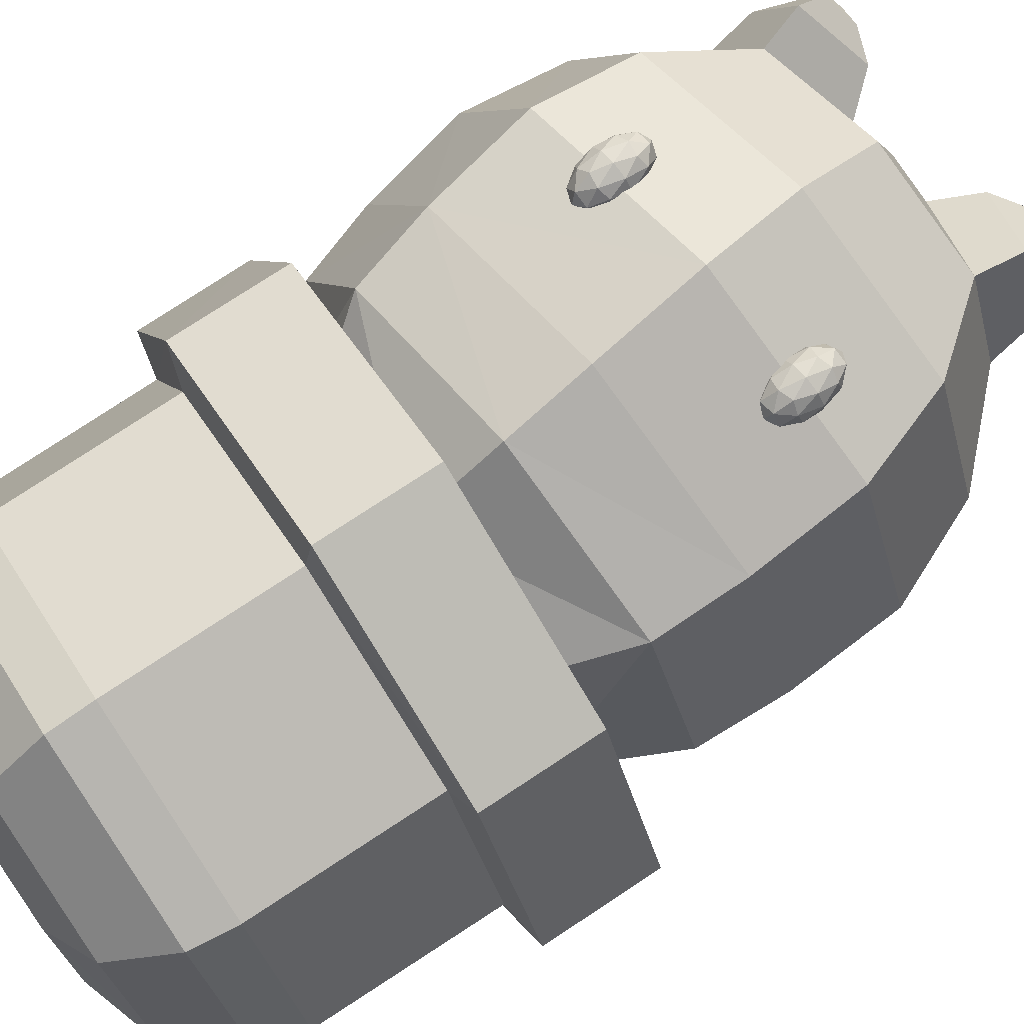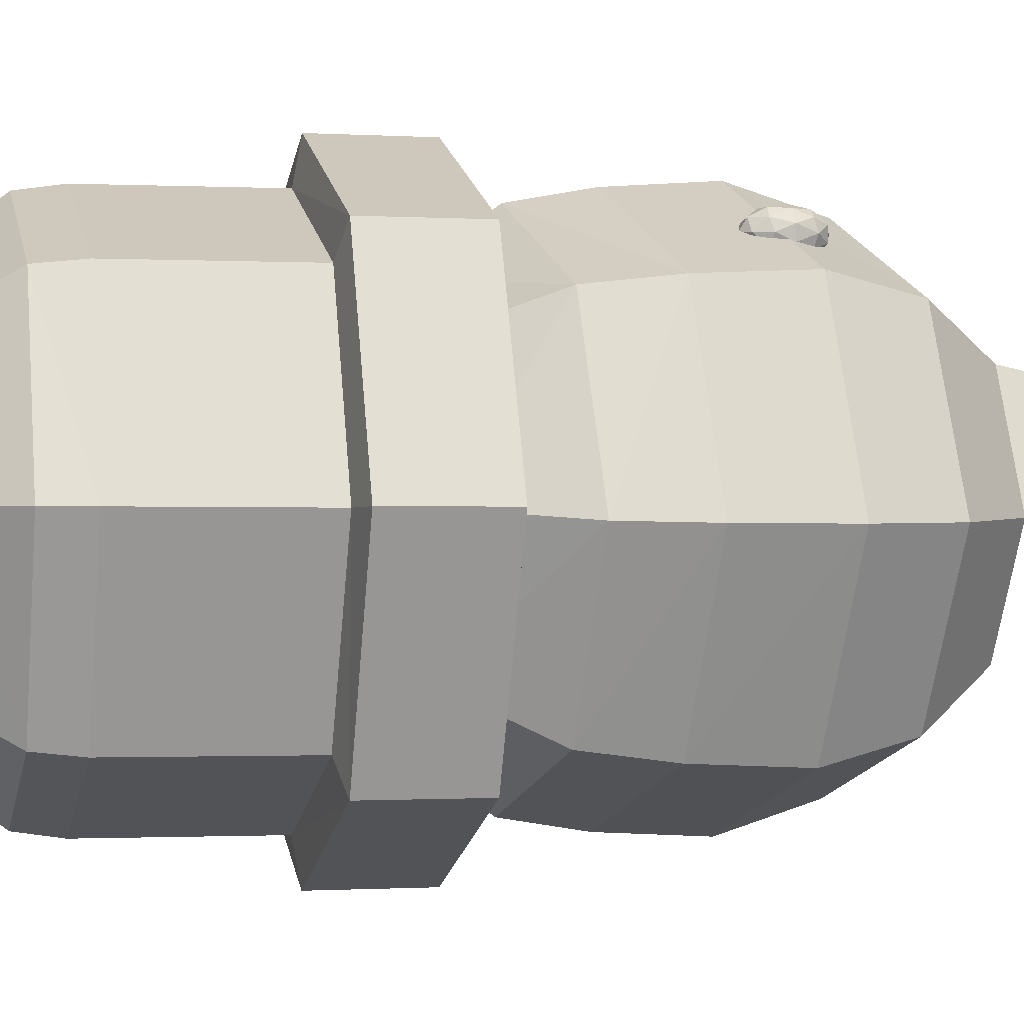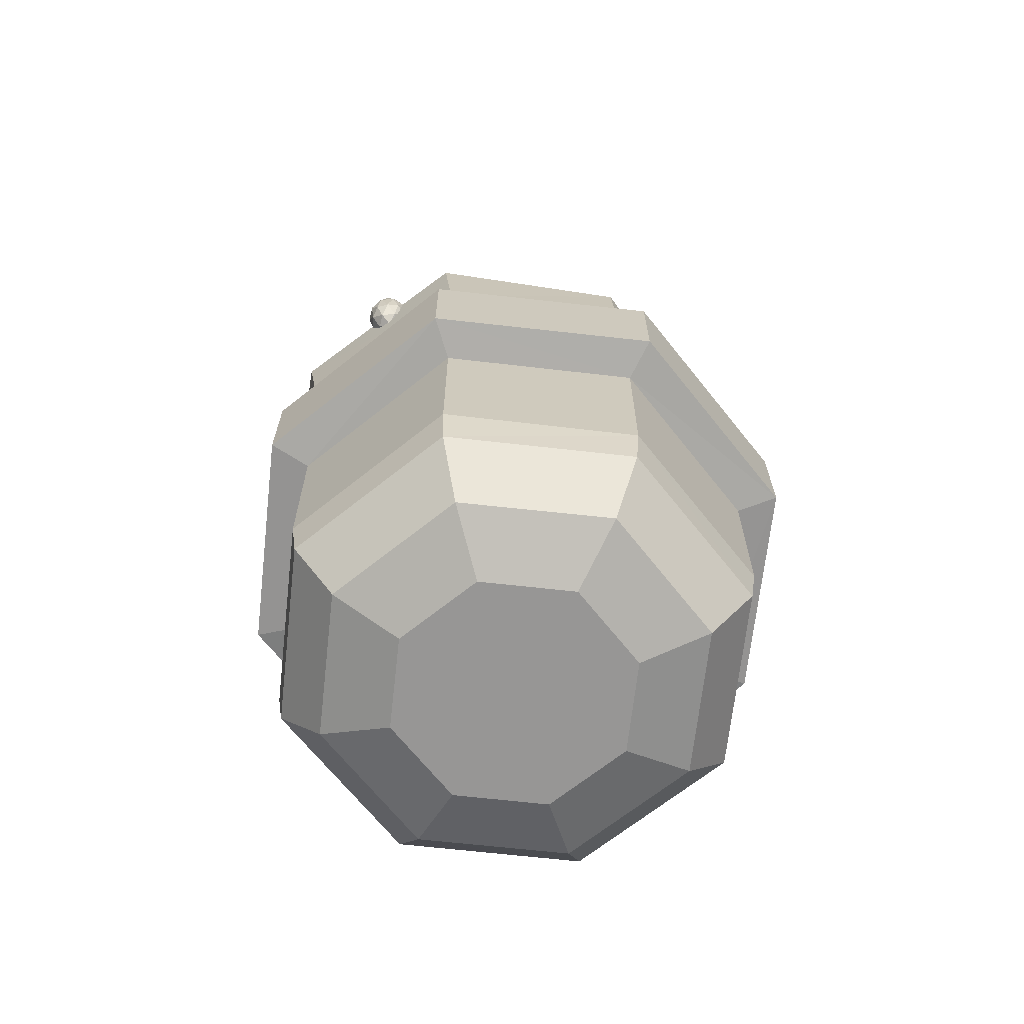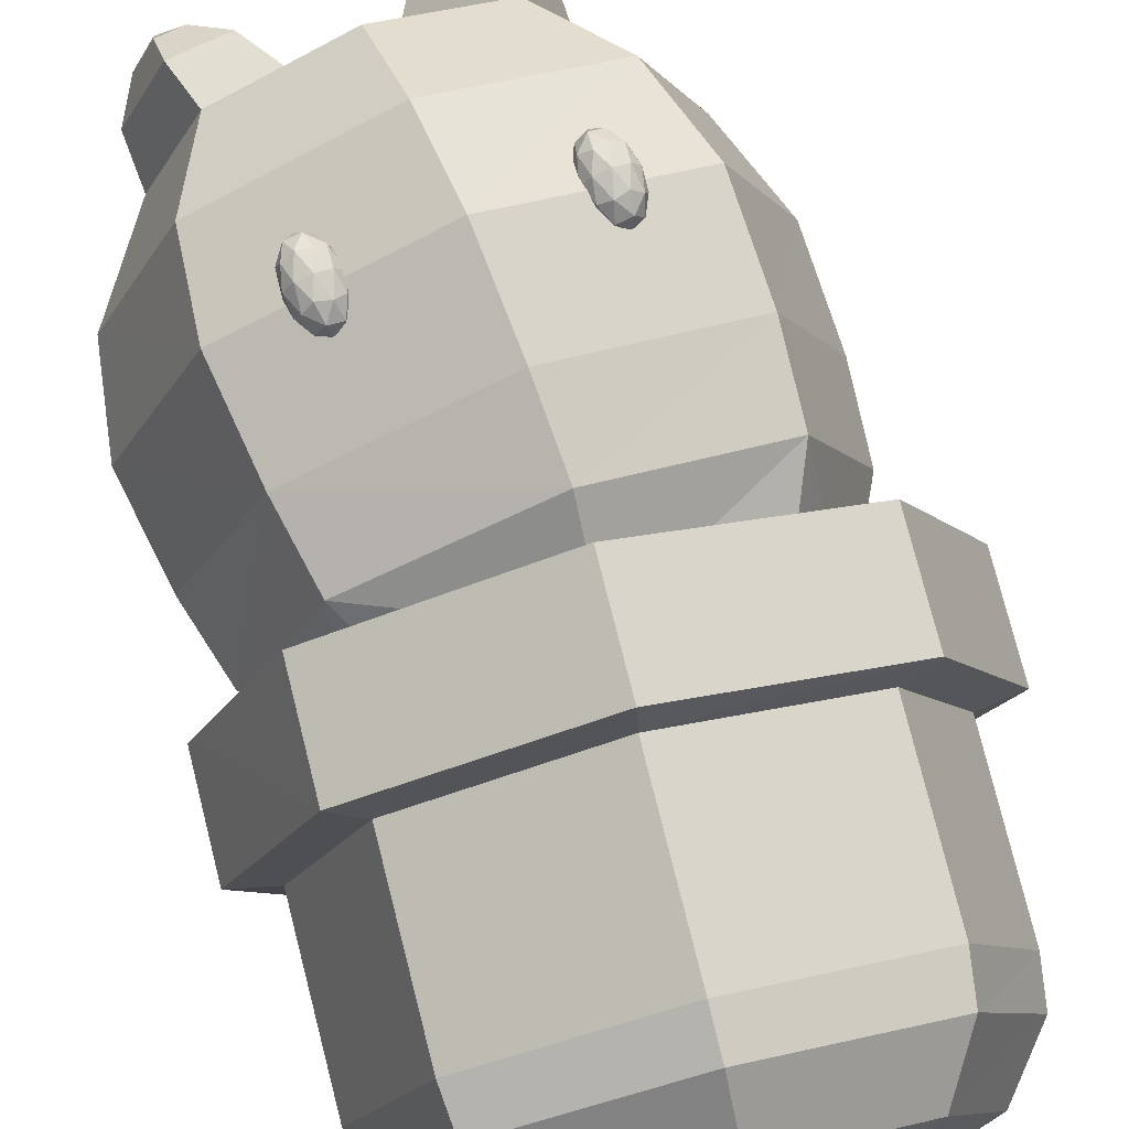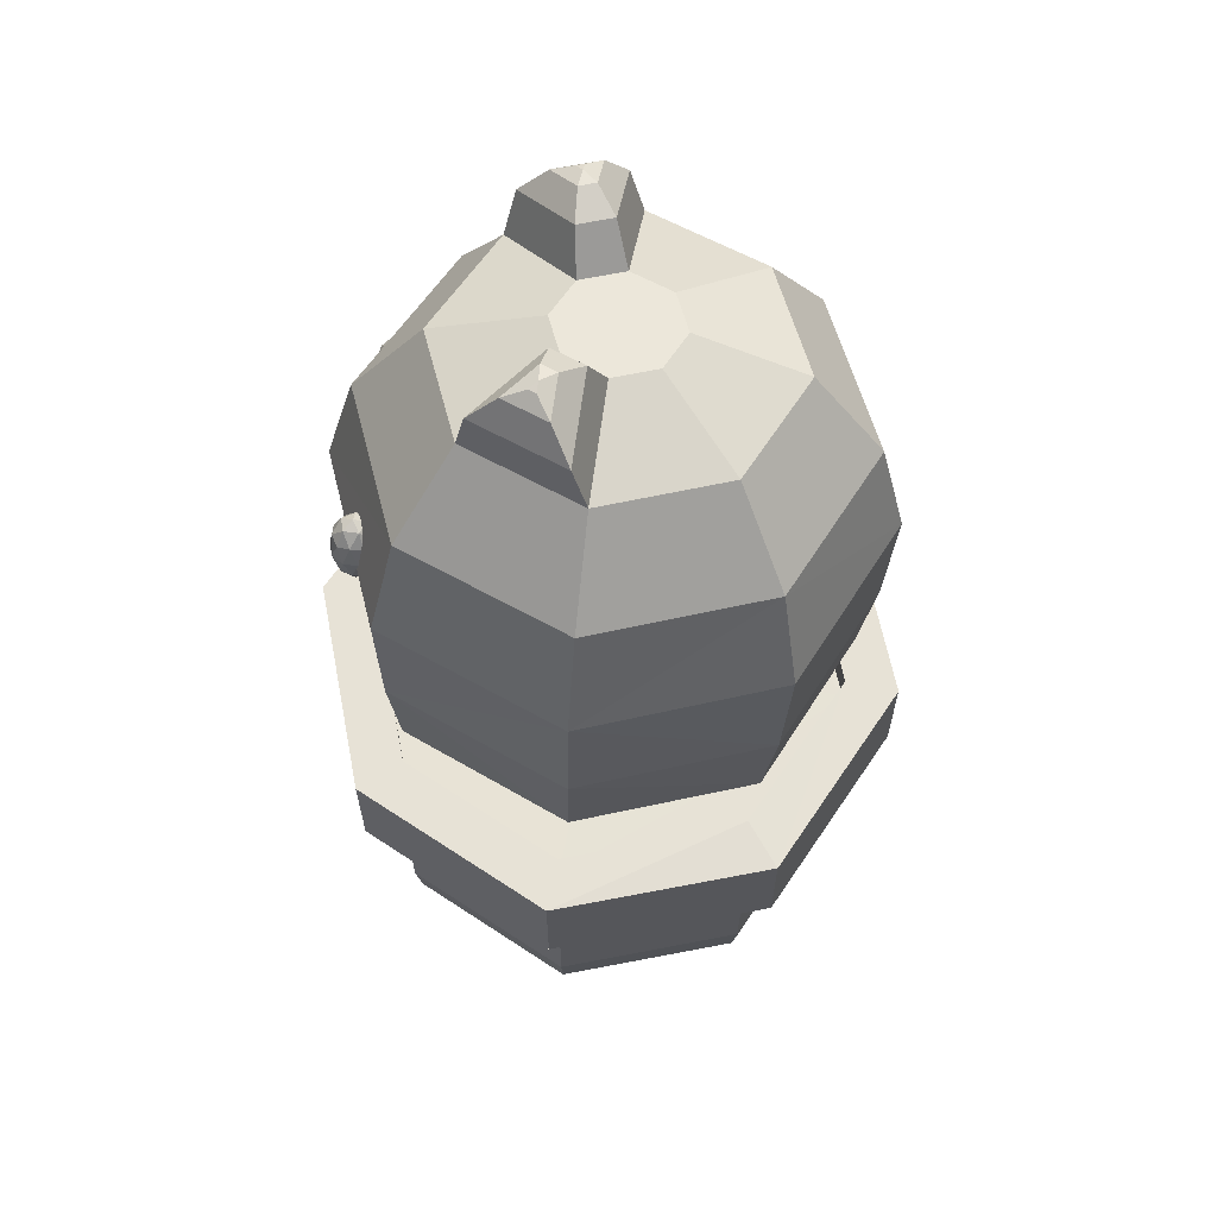
<metadata>
{"format":"obj","ext":"obj","renderer":"f3d","projection":"perspective","resolution":1024,"background":"white","views":[{"elev":76.2,"azim":56.6,"up":"+Z"},{"elev":-0.7,"azim":76.7,"up":"+Z"},{"elev":-67.9,"azim":61.1,"up":"+Y"},{"elev":76.4,"azim":-14.1,"up":"+Z"},{"elev":63.0,"azim":101.4,"up":"+Y"}]}
</metadata>
<code>
o Cylinder
v -0.82 0.3779 0.8201
v -1.16 0.3774 0.000194
v -0.82 0.3774 -0.8199
v -0.8166 -0.4222 0.8166
v -1.155 -0.4223 5.2e-05
v -0.8166 -0.4222 -0.8166
v -0.9615 0.4153 0.9615
v -1.36 0.4153 6e-06
v -0.9615 0.4153 -0.9615
v -0.7865 0.9194 0.7865
v -1.115 0.8974 0.008551
v -0.7881 0.9166 -0.7853
v -0.9615 0.9192 0.9616
v -1.361 0.9106 0.003391
v -0.9623 0.918 -0.961
v -0.5941 0.7651 0.5941
v -0.8402 0.7651 1e-06
v -0.5941 0.7651 -0.5941
v -0.7862 0.7645 0.7867
v -1.112 0.7645 0.000235
v -0.7896 0.7572 -0.7833
v -0.4056 -1 0.4056
v -0.7953 -0.6233 0.7953
v -0.6439 -0.8899 0.6447
v -0.5736 -1 -0
v -1.125 -0.6233 2e-06
v -0.9115 -0.8897 1.6e-05
v -0.4056 -1 -0.4056
v -0.7943 -0.624 -0.7951
v -0.6424 -0.8905 -0.6444
v -0.9927 1.914 0.9258
v -1.395 1.868 0.07158
v -1.084 1.914 -0.8177
v -0.9806 1.428 -0.7984
v -0.8989 1.429 0.8892
v -1.285 1.387 0.06109
v -1.164 1.034 0.04794
v -0.8724 1.066 -0.7586
v -0.805 1.069 0.8292
v -0.9813 2.368 0.8406
v -1.344 2.325 0.0738
v -0.5343 3.028 -0.1679
v -1.064 2.371 -0.727
v -0.8833 2.808 -0.5079
v -0.5132 3.028 0.2307
v -0.8243 2.807 0.6049
v -1.082 2.776 0.06058
v -0.6055 3.017 0.03568
v -0.6587 3.194 0.2653
v -0.9052 3.019 0.5619
v -1.109 2.995 0.1306
v -0.7319 3.185 0.1108
v -0.8956 3.238 0.2805
v -0.8087 3.244 0.2841
v -0.9267 3.16 0.426
v -0.9259 3.216 0.317
v -1.024 3.149 0.2196
v -0.9422 3.214 0.2825
v -0.8438 3.24 0.2102
v -0.8958 3.238 0.2801
v -0 0.3779 -1.16
v 2.8e-05 0.3779 1.16
v 0.8241 0.3838 0.8176
v 1.161 0.384 -0.002391
v 0.8199 0.3802 -0.8209
v 0.003356 -0.4217 -1.155
v 3.7e-05 -0.4222 1.155
v 0.8215 -0.419 0.8152
v 1.156 -0.421 -0.0005
v 0.8168 -0.4219 -0.8167
v -0 0.4153 -1.36
v 1e-06 0.4153 1.36
v 0.9616 0.4154 0.9615
v 1.36 0.4153 -8e-06
v 0.9615 0.4155 -0.9616
v -0.002627 0.9194 -1.112
v 0 0.9194 1.112
v 0.7865 0.9194 0.7865
v 1.112 0.9194 -0
v 0.7718 0.9387 -0.7933
v -0.000477 0.9194 -1.36
v 2e-06 0.9194 1.36
v 0.9615 0.9195 0.9615
v 1.36 0.9194 -1e-06
v 0.9615 0.9194 -0.9615
v -0.004906 0.7652 -0.84
v 0 0.7651 0.8402
v 0.5942 0.7657 0.5939
v 0.8402 0.7651 -3e-06
v 0.5925 0.7679 -0.5951
v -9e-05 0.7651 -1.112
v 0.000913 0.7651 1.112
v 0.7871 0.7679 0.7854
v 1.112 0.7673 -0.000822
v 0.7856 0.7666 -0.787
v 5e-06 -1 -0.5736
v 0.00017 -0.6233 -1.125
v 6e-06 -0.8897 -0.9117
v 2.8e-05 -1 0.5736
v 1.2e-05 -0.6233 1.125
v 0.00037 -0.8897 0.9116
v 0.4056 -1 0.4056
v 0.7953 -0.6233 0.7953
v 0.6447 -0.8897 0.6446
v 0.5739 -0.9999 -6.5e-05
v 1.125 -0.6233 -2e-06
v 0.9142 -0.8879 -0.000768
v 0.4056 -1 -0.4056
v 0.7953 -0.6233 -0.7953
v 0.6446 -0.8897 -0.6446
v 0 -1 0
v -0.243 2.028 -1.222
v -0.1112 2.025 1.245
v 0.7369 2.137 0.8411
v 1.05 2.186 -0.04947
v 0.6447 2.142 -0.9047
v 0.6942 1.635 -0.8774
v -0.1653 1.532 -1.187
v 0.7763 1.63 0.8127
v 1.084 1.674 -0.04814
v -0.04562 1.529 1.201
v -0.1069 1.153 -1.12
v 1.068 1.268 -0.04133
v -0.002211 1.151 1.127
v 0.7099 1.235 -0.823
v 0.7735 1.233 0.7668
v -0.3263 3.056 0.02094
v -0.3052 2.479 -1.093
v -0.3413 3.056 -0.2609
v -0.3443 2.885 -0.7675
v -0.3114 3.055 0.3028
v -0.1877 2.476 1.124
v -0.2609 2.883 0.8063
v 0.5715 2.584 0.7586
v 0.8516 2.629 -0.04217
v -0.1395 3.083 -0.1888
v 0.4884 2.586 -0.809
v 0.2191 2.961 -0.5661
v -0.1183 3.083 0.2098
v 0.2781 2.959 0.5467
v 0.4769 2.992 -0.02175
v -0.04714 3.094 0.006193
v -0.0206 3.283 0.2316
v 0.2935 3.185 0.4986
v 0.451 3.211 0.04817
v 0.03581 3.292 0.0703
v 0.1959 3.389 0.2228
v 0.1114 3.372 0.2355
v 0.2617 3.325 0.3632
v 0.2345 3.377 0.2557
v 0.337 3.337 0.1477
v 0.2471 3.379 0.2197
v 0.1384 3.376 0.1583
v 0.196 3.389 0.2224
v -0.5839 1.809 1.048
v -0.5151 1.918 1.102
v -0.622 1.904 1.143
v -0.6939 1.896 1.053
v -0.6313 1.904 0.9566
v -0.5208 1.918 0.9869
v -0.5825 2.072 1.142
v -0.693 2.058 1.111
v -0.6986 2.058 0.9959
v -0.5916 2.072 0.9549
v -0.5198 2.081 1.045
v -0.6298 2.167 1.05
v -0.6023 1.834 1.104
v -0.5394 1.842 1.079
v -0.5618 1.898 1.136
v -0.5023 1.906 1.044
v -0.5428 1.842 1.012
v -0.6445 1.829 1.051
v -0.6669 1.884 1.107
v -0.6077 1.834 0.9938
v -0.6724 1.884 0.9971
v -0.5706 1.898 0.9581
v -0.5018 2.001 1.078
v -0.5051 2.001 1.01
v -0.6014 1.988 1.159
v -0.5386 1.996 1.135
v -0.7086 1.975 1.088
v -0.6664 1.98 1.141
v -0.6752 1.98 0.9634
v -0.712 1.975 1.02
v -0.5473 1.996 0.9571
v -0.6123 1.988 0.9393
v -0.5414 2.092 1.101
v -0.6431 2.078 1.14
v -0.7114 2.07 1.054
v -0.6518 2.079 0.9625
v -0.5467 2.092 0.9913
v -0.606 2.143 1.104
v -0.5692 2.148 1.047
v -0.6709 2.134 1.086
v -0.6743 2.134 1.019
v -0.6113 2.143 0.9945
v 0.3805 1.934 1
v 0.292 2.022 1.063
v 0.4025 2.036 1.093
v 0.4651 2.045 0.9962
v 0.3933 2.037 0.9062
v 0.2863 2.023 0.9472
v 0.3219 2.189 1.097
v 0.4289 2.203 1.056
v 0.4232 2.203 0.9407
v 0.3128 2.189 0.9104
v 0.2501 2.18 1.007
v 0.3347 2.291 1.003
v 0.3975 1.963 1.054
v 0.3325 1.954 1.037
v 0.3454 2.015 1.091
v 0.2771 2.007 1.005
v 0.3292 1.955 0.9687
v 0.4343 1.968 0.9975
v 0.4472 2.028 1.052
v 0.392 1.963 0.9446
v 0.4418 2.028 0.9423
v 0.3367 2.015 0.9135
v 0.2558 2.099 1.041
v 0.2525 2.099 0.9728
v 0.363 2.112 1.111
v 0.298 2.104 1.094
v 0.4627 2.126 1.03
v 0.4259 2.121 1.087
v 0.4171 2.121 0.9097
v 0.4593 2.126 0.9626
v 0.2893 2.104 0.916
v 0.3522 2.113 0.8919
v 0.2734 2.197 1.061
v 0.3785 2.21 1.09
v 0.438 2.219 0.9979
v 0.3698 2.21 0.9123
v 0.2681 2.197 0.9512
v 0.3231 2.262 1.059
v 0.2809 2.257 1.006
v 0.386 2.271 1.035
v 0.3827 2.271 0.9667
v 0.3178 2.263 0.9489
f 62 4 67
f 1 5 4
f 2 6 5
f 6 61 66
f 6 97 29
f 5 29 26
f 23 5 26
f 67 23 100
f 62 7 1
f 61 9 71
f 2 7 8
f 2 9 3
f 11 21 12
f 9 81 71
f 7 14 8
f 8 15 9
f 72 13 7
f 10 82 77
f 11 13 10
f 12 14 11
f 76 15 12
f 34 112 118
f 77 19 10
f 12 91 76
f 10 20 11
f 16 92 87
f 16 20 19
f 18 20 17
f 18 91 21
f 23 101 100
f 101 22 99
f 26 24 23
f 27 22 24
f 29 27 26
f 30 25 27
f 97 30 29
f 30 96 28
f 111 99 22
f 28 96 111
f 25 28 111
f 25 111 22
f 31 41 32
f 35 32 36
f 34 32 33
f 35 113 31
f 124 35 39
f 38 36 34
f 37 35 36
f 38 118 122
f 18 122 86
f 17 39 37
f 18 37 38
f 87 39 16
f 112 43 128
f 127 48 45
f 32 43 33
f 113 40 31
f 40 133 46
f 46 131 45
f 40 47 41
f 41 44 43
f 44 48 42
f 43 130 128
f 44 129 130
f 42 48 127
f 129 42 127
f 131 127 45
f 45 50 46
f 51 48 47
f 52 45 48
f 46 51 47
f 52 54 49
f 58 53 60
f 50 57 51
f 57 52 51
f 54 56 55
f 55 58 57
f 59 58 60
f 54 60 53
f 49 55 50
f 68 62 67
f 69 63 68
f 70 64 69
f 70 61 65
f 97 70 109
f 109 69 106
f 103 69 68
f 103 67 100
f 73 62 63
f 61 75 65
f 64 73 63
f 75 64 65
f 95 79 80
f 81 75 71
f 84 73 74
f 85 74 75
f 83 72 73
f 82 78 77
f 83 79 78
f 84 80 79
f 85 76 80
f 112 117 118
f 93 77 78
f 91 80 76
f 94 78 79
f 92 88 87
f 88 94 89
f 94 90 89
f 90 91 86
f 101 103 100
f 101 102 104
f 104 106 103
f 102 107 104
f 107 109 106
f 105 110 107
f 110 97 109
f 110 96 98
f 111 102 99
f 108 111 96
f 105 111 108
f 105 102 111
f 135 114 115
f 115 119 120
f 117 115 120
f 119 113 121
f 119 124 126
f 125 120 123
f 123 119 126
f 118 125 122
f 122 90 86
f 89 126 88
f 90 123 89
f 126 87 88
f 112 137 116
f 127 139 142
f 137 115 116
f 134 113 114
f 134 133 132
f 140 131 133
f 141 134 135
f 138 135 137
f 138 142 141
f 130 137 128
f 129 138 130
f 136 127 142
f 129 127 136
f 131 139 127
f 139 144 143
f 142 145 141
f 139 146 142
f 140 145 144
f 146 148 153
f 147 152 154
f 144 151 149
f 146 151 145
f 148 150 147
f 149 152 150
f 152 153 154
f 154 148 147
f 143 149 148
f 155 168 167
f 156 168 170
f 155 167 172
f 155 172 174
f 155 174 171
f 156 170 177
f 157 169 179
f 158 173 181
f 159 175 183
f 160 176 185
f 156 177 180
f 157 179 182
f 158 181 184
f 159 183 186
f 160 185 178
f 161 187 192
f 162 188 194
f 163 189 195
f 164 190 196
f 165 191 193
f 193 196 166
f 193 191 196
f 191 164 196
f 196 195 166
f 196 190 195
f 190 163 195
f 195 194 166
f 195 189 194
f 189 162 194
f 194 192 166
f 194 188 192
f 188 161 192
f 192 193 166
f 192 187 193
f 187 165 193
f 178 191 165
f 178 185 191
f 185 164 191
f 186 190 164
f 186 183 190
f 183 163 190
f 184 189 163
f 184 181 189
f 181 162 189
f 182 188 162
f 182 179 188
f 179 161 188
f 180 187 161
f 180 177 187
f 177 165 187
f 185 186 164
f 185 176 186
f 176 159 186
f 183 184 163
f 183 175 184
f 175 158 184
f 181 182 162
f 181 173 182
f 173 157 182
f 179 180 161
f 179 169 180
f 169 156 180
f 177 178 165
f 177 170 178
f 170 160 178
f 171 176 160
f 171 174 176
f 174 159 176
f 174 175 159
f 174 172 175
f 172 158 175
f 172 173 158
f 172 167 173
f 167 157 173
f 170 171 160
f 170 168 171
f 168 155 171
f 167 169 157
f 167 168 169
f 168 156 169
f 197 209 210
f 198 212 210
f 197 214 209
f 197 216 214
f 197 213 216
f 198 219 212
f 199 221 211
f 200 223 215
f 201 225 217
f 202 227 218
f 198 222 219
f 199 224 221
f 200 226 223
f 201 228 225
f 202 220 227
f 203 234 229
f 204 236 230
f 205 237 231
f 206 238 232
f 207 235 233
f 235 208 238
f 235 238 233
f 233 238 206
f 238 208 237
f 238 237 232
f 232 237 205
f 237 208 236
f 237 236 231
f 231 236 204
f 236 208 234
f 236 234 230
f 230 234 203
f 234 208 235
f 234 235 229
f 229 235 207
f 220 207 233
f 220 233 227
f 227 233 206
f 228 206 232
f 228 232 225
f 225 232 205
f 226 205 231
f 226 231 223
f 223 231 204
f 224 204 230
f 224 230 221
f 221 230 203
f 222 203 229
f 222 229 219
f 219 229 207
f 227 206 228
f 227 228 218
f 218 228 201
f 225 205 226
f 225 226 217
f 217 226 200
f 223 204 224
f 223 224 215
f 215 224 199
f 221 203 222
f 221 222 211
f 211 222 198
f 219 207 220
f 219 220 212
f 212 220 202
f 213 202 218
f 213 218 216
f 216 218 201
f 216 201 217
f 216 217 214
f 214 217 200
f 214 200 215
f 214 215 209
f 209 215 199
f 212 202 213
f 212 213 210
f 210 213 197
f 209 199 211
f 209 211 210
f 210 211 198
f 62 1 4
f 1 2 5
f 2 3 6
f 6 3 61
f 6 66 97
f 5 6 29
f 23 4 5
f 67 4 23
f 62 72 7
f 61 3 9
f 2 1 7
f 2 8 9
f 11 20 21
f 9 15 81
f 7 13 14
f 8 14 15
f 72 82 13
f 10 13 82
f 11 14 13
f 12 15 14
f 76 81 15
f 34 33 112
f 77 92 19
f 12 21 91
f 10 19 20
f 16 19 92
f 16 17 20
f 18 21 20
f 18 86 91
f 23 24 101
f 101 24 22
f 26 27 24
f 27 25 22
f 29 30 27
f 30 28 25
f 97 98 30
f 30 98 96
f 31 40 41
f 35 31 32
f 34 36 32
f 35 121 113
f 124 121 35
f 38 37 36
f 37 39 35
f 38 34 118
f 18 38 122
f 17 16 39
f 18 17 37
f 87 124 39
f 112 33 43
f 32 41 43
f 113 132 40
f 40 132 133
f 46 133 131
f 40 46 47
f 41 47 44
f 44 47 48
f 43 44 130
f 44 42 129
f 45 49 50
f 51 52 48
f 52 49 45
f 46 50 51
f 52 59 54
f 58 56 53
f 50 55 57
f 57 59 52
f 54 53 56
f 55 56 58
f 59 57 58
f 54 59 60
f 49 54 55
f 68 63 62
f 69 64 63
f 70 65 64
f 70 66 61
f 97 66 70
f 109 70 69
f 103 106 69
f 103 68 67
f 73 72 62
f 61 71 75
f 64 74 73
f 75 74 64
f 95 94 79
f 81 85 75
f 84 83 73
f 85 84 74
f 83 82 72
f 82 83 78
f 83 84 79
f 84 85 80
f 85 81 76
f 112 116 117
f 93 92 77
f 91 95 80
f 94 93 78
f 92 93 88
f 88 93 94
f 94 95 90
f 90 95 91
f 101 104 103
f 101 99 102
f 104 107 106
f 102 105 107
f 107 110 109
f 105 108 110
f 110 98 97
f 110 108 96
f 135 134 114
f 115 114 119
f 117 116 115
f 119 114 113
f 119 121 124
f 125 117 120
f 123 120 119
f 118 117 125
f 122 125 90
f 89 123 126
f 90 125 123
f 126 124 87
f 112 128 137
f 137 135 115
f 134 132 113
f 134 140 133
f 140 139 131
f 141 140 134
f 138 141 135
f 138 136 142
f 130 138 137
f 129 136 138
f 139 140 144
f 142 146 145
f 139 143 146
f 140 141 145
f 146 143 148
f 147 150 152
f 144 145 151
f 146 153 151
f 148 149 150
f 149 151 152
f 152 151 153
f 154 153 148
f 143 144 149

</code>
